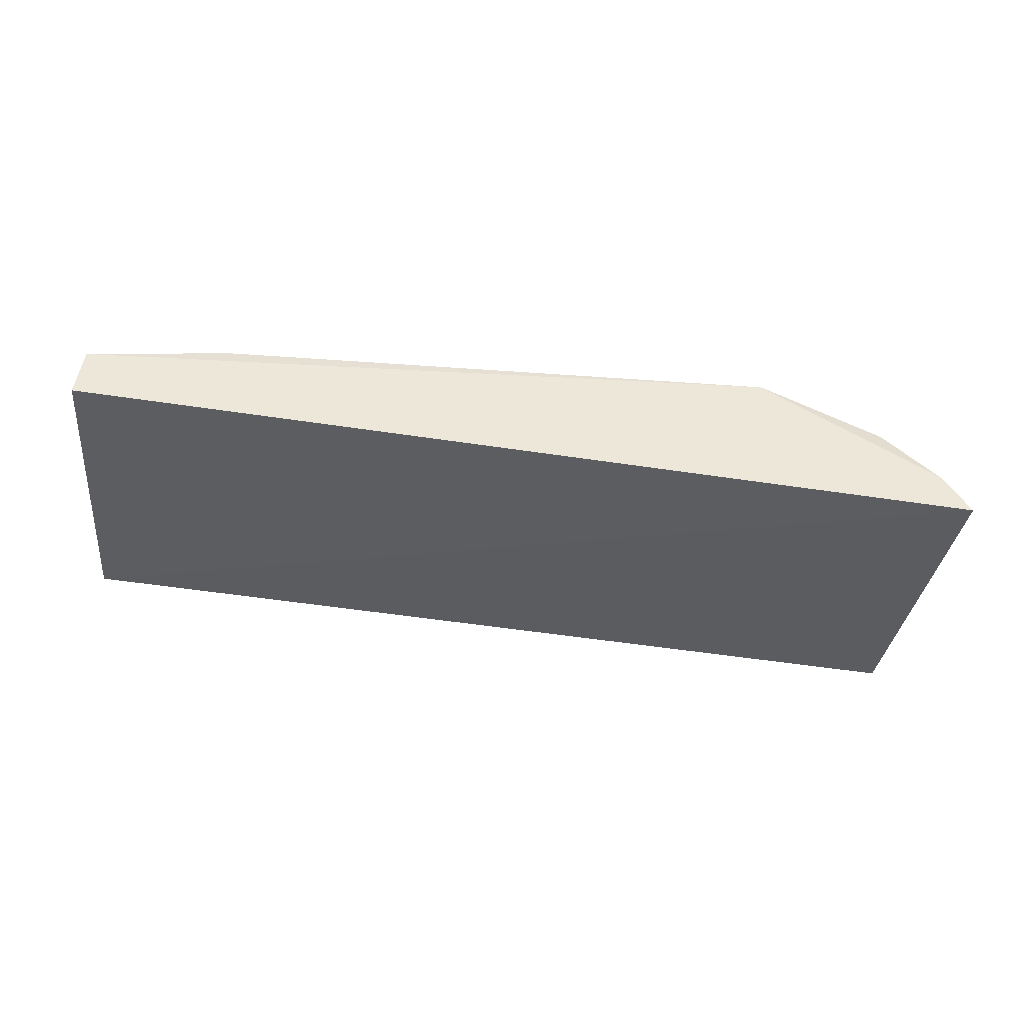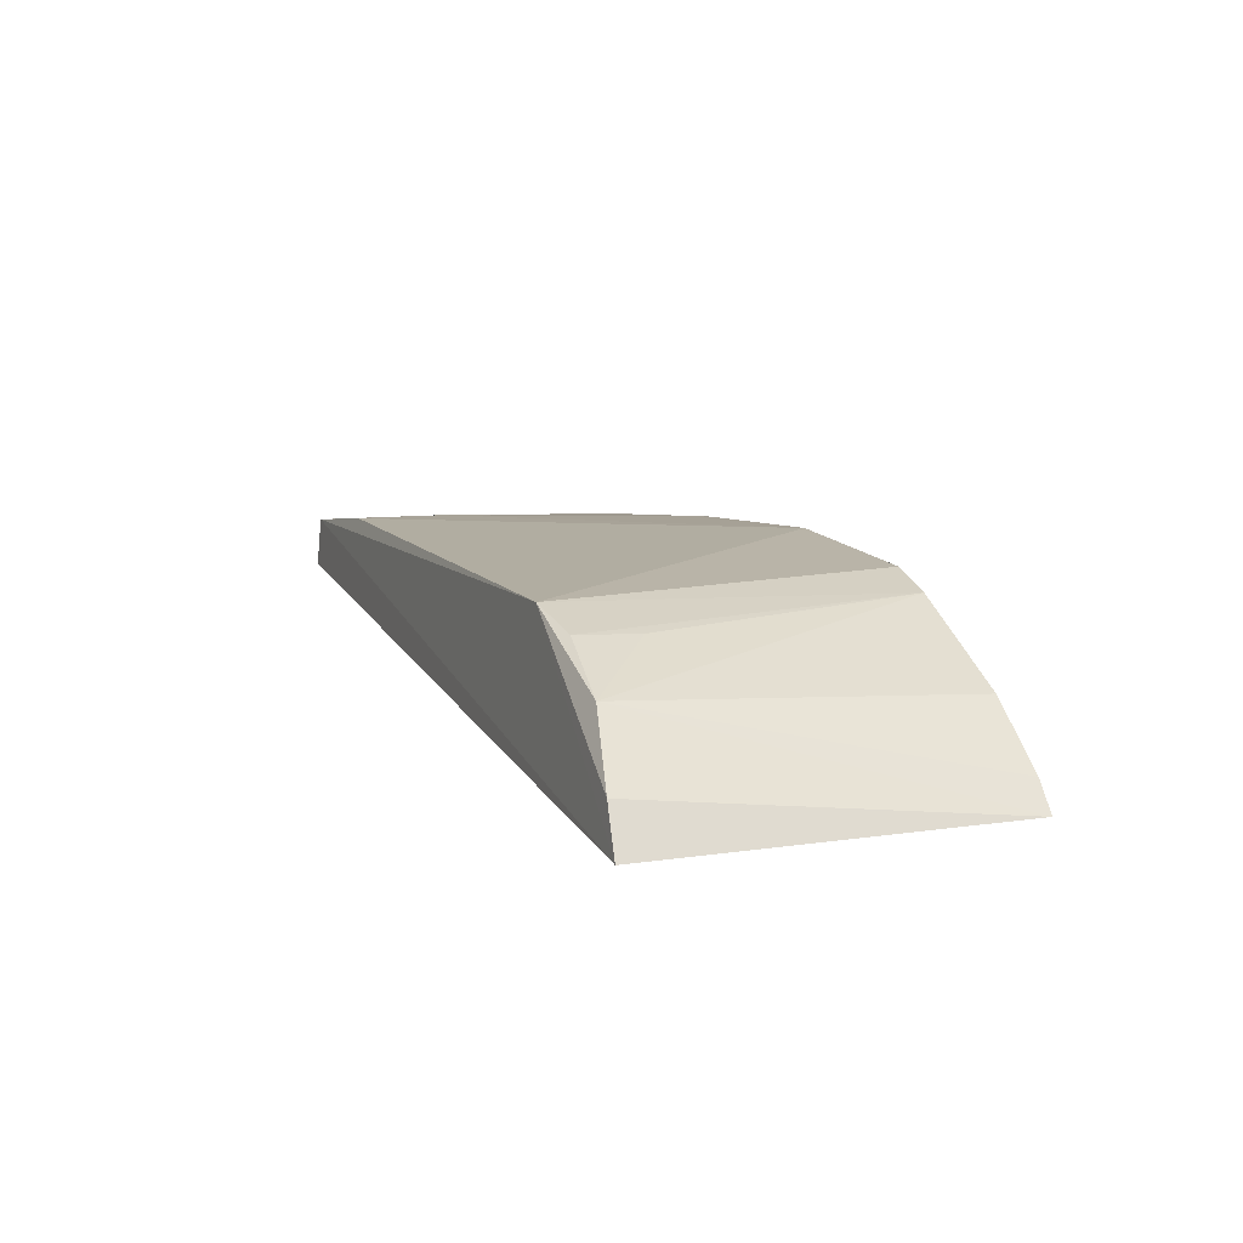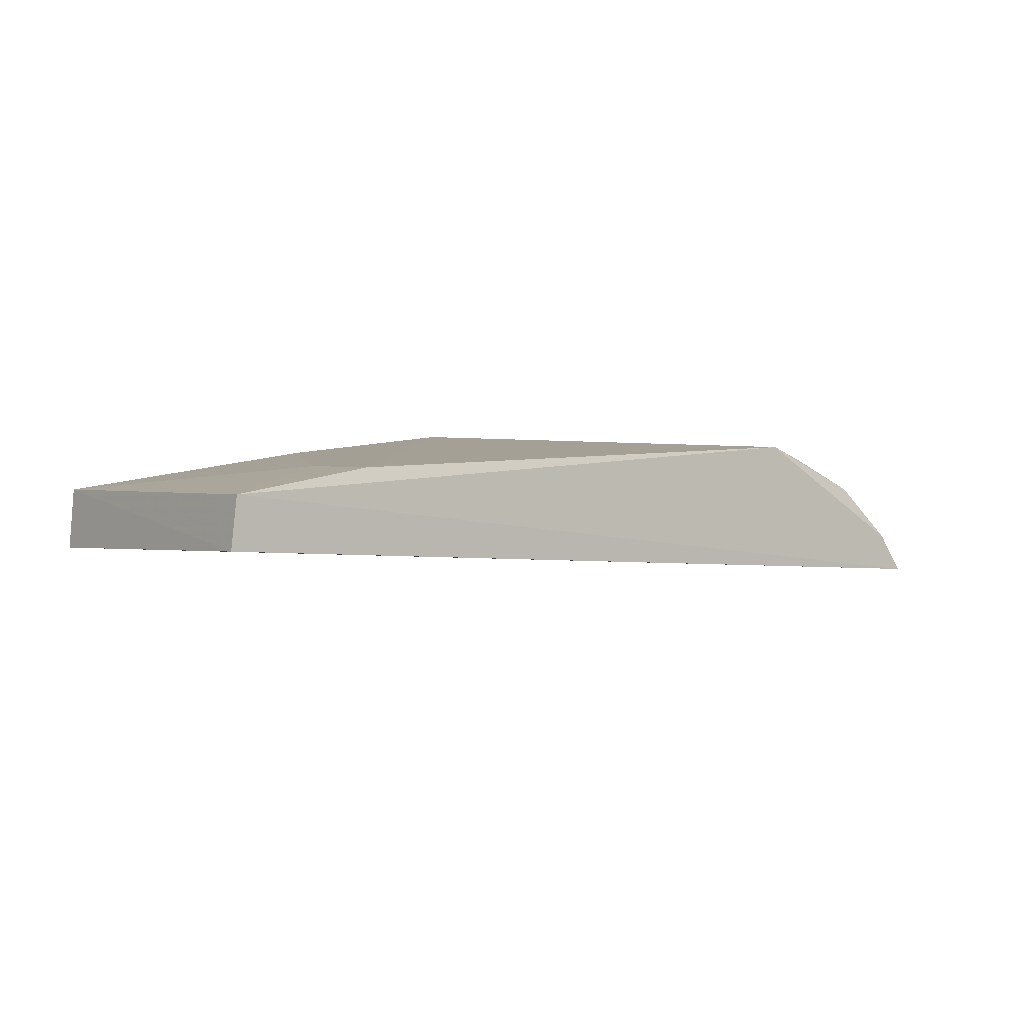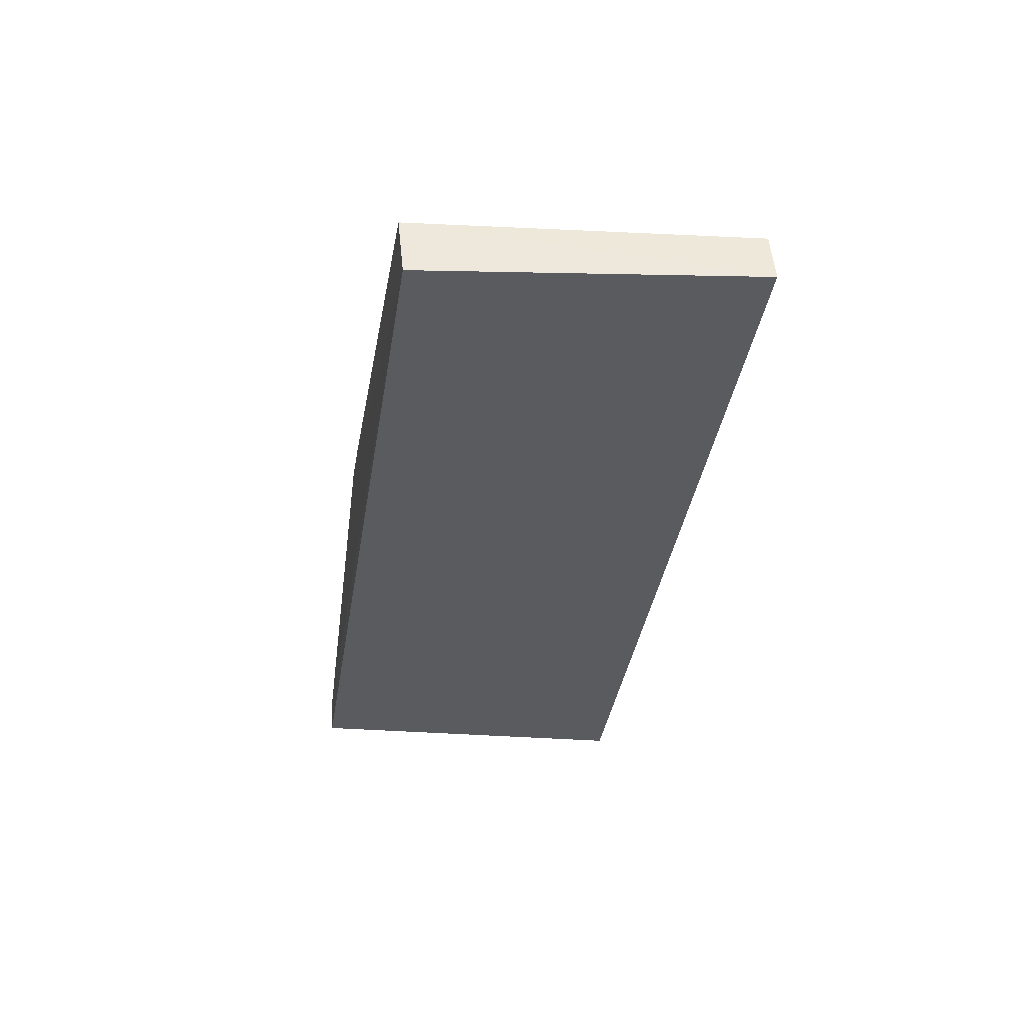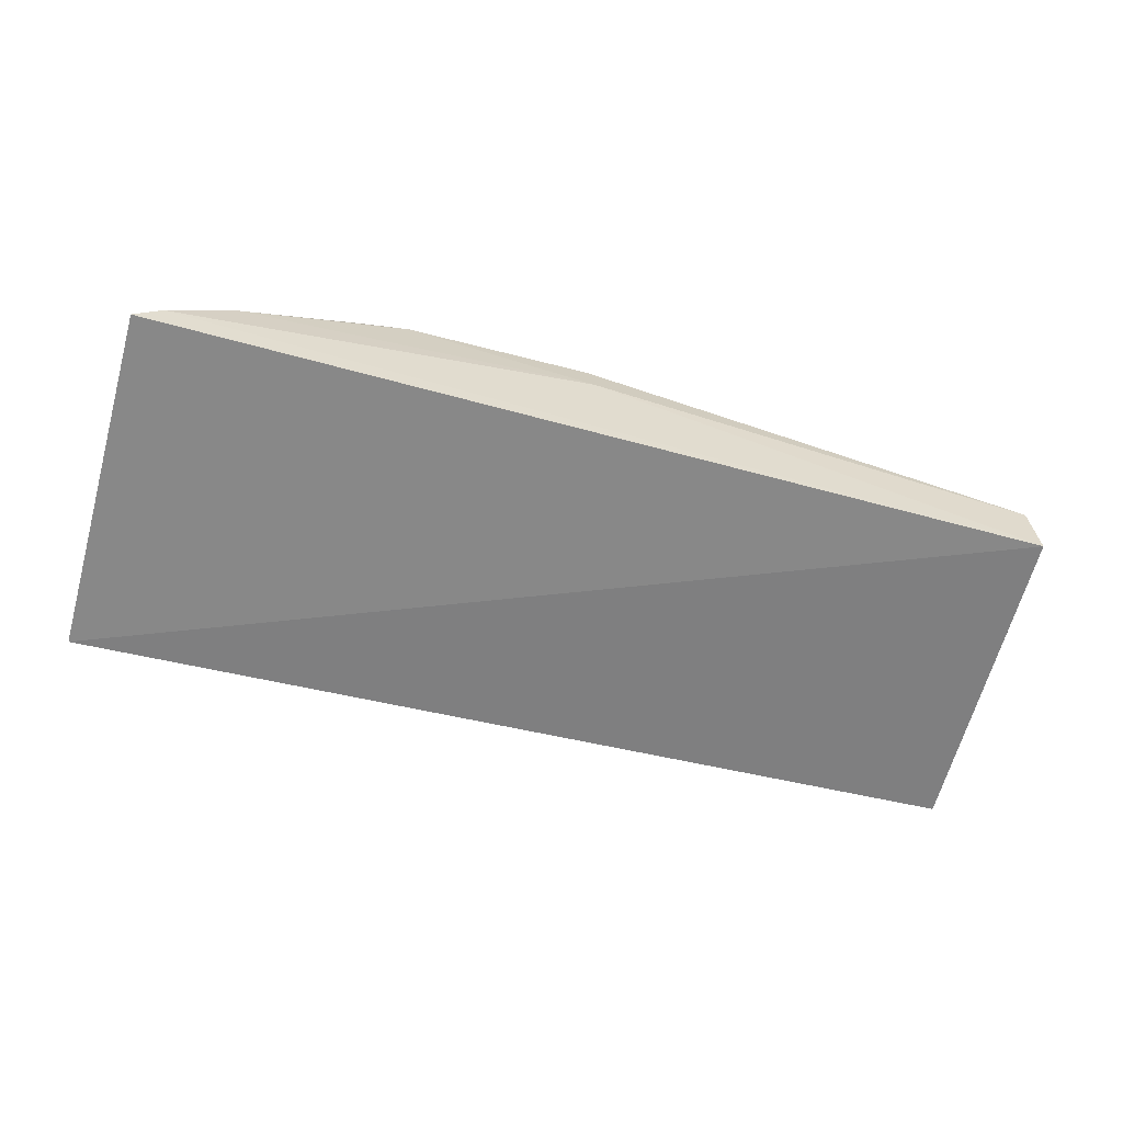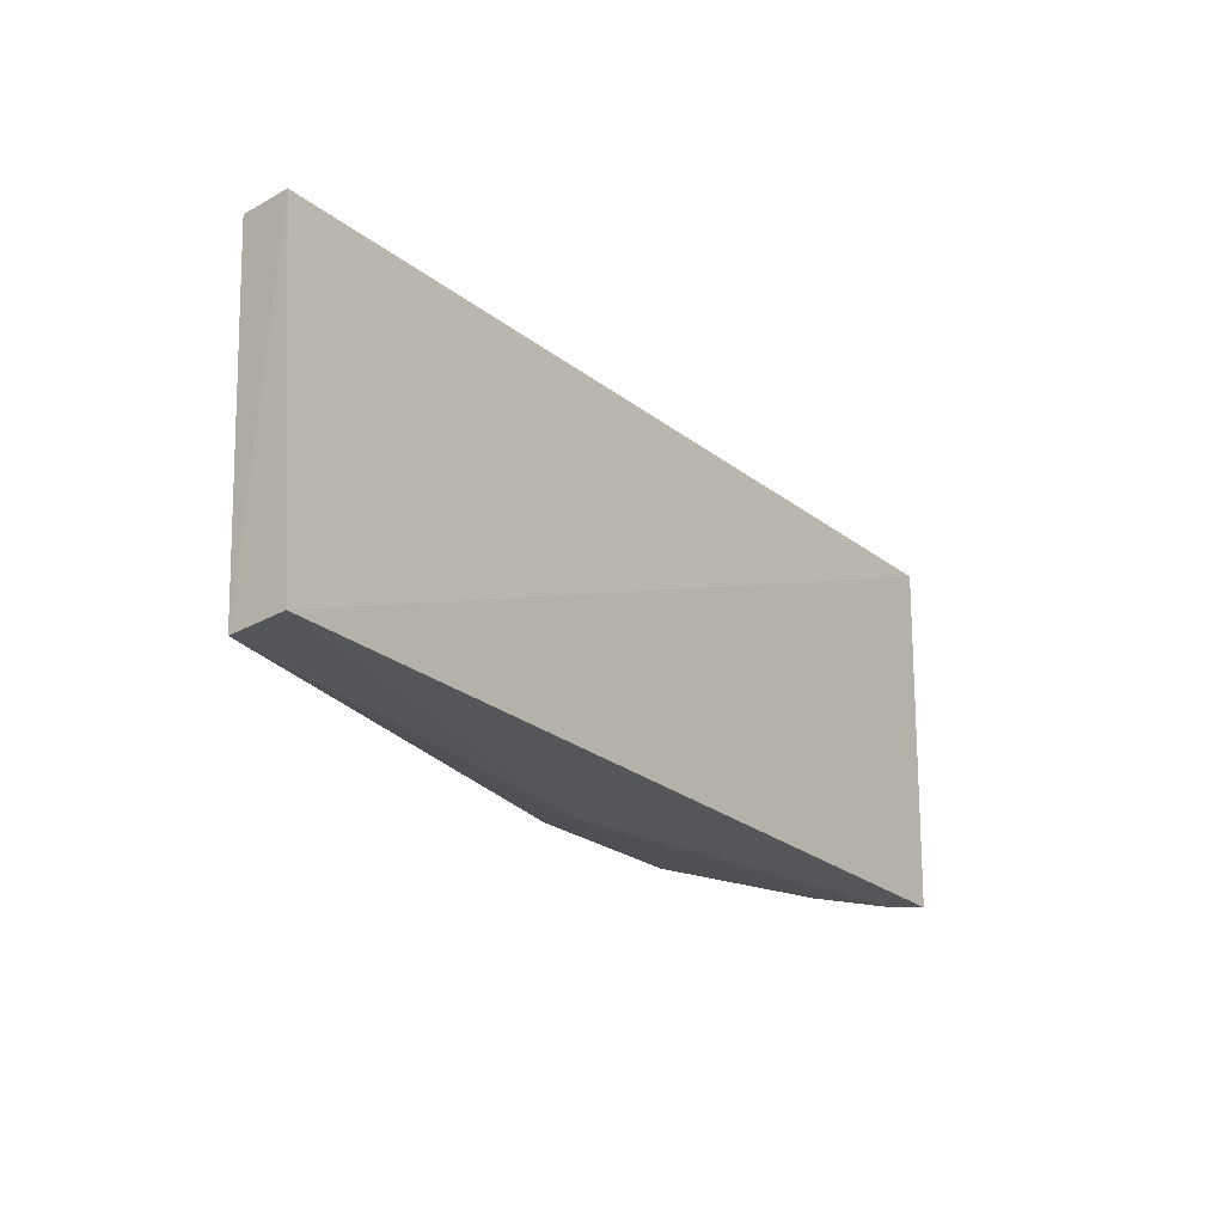
<metadata>
{"format":"obj","ext":"obj","renderer":"f3d","projection":"perspective","resolution":1024,"background":"white","views":[{"elev":-33.4,"azim":174.4,"up":"+Z"},{"elev":10.9,"azim":-109.5,"up":"+Z"},{"elev":3.6,"azim":141.4,"up":"+Z"},{"elev":-29.6,"azim":83.7,"up":"+Z"},{"elev":-63.6,"azim":-14.2,"up":"+Z"},{"elev":-20.2,"azim":122.1,"up":"+Y"}]}
</metadata>
<code>
v -0.04876 0.0001438 0.232
v -0.0489 -0.01788 0.2315
v -0.04848 -0.0176 0.2283
v -0.09773 -0.0007607 0.2255
v -0.08388 -0.0193 0.2336
v -0.04834 0.0003009 0.2293
v -0.07397 -0.0191 0.234
v -0.08657 -0.001196 0.2335
v -0.09722 -0.01972 0.2254
v -0.0562 -0.00513 0.233
v -0.09588 -0.01981 0.2267
v -0.06337 -0.01829 0.2332
v -0.05638 -0.0003881 0.233
v -0.07361 -0.01926 0.232
v -0.09331 -0.001531 0.2307
v -0.09247 -0.01965 0.2295
v -0.0865 -0.01926 0.2328
v -0.09631 -0.0009344 0.2277
v -0.08937 -0.001776 0.2326
v -0.08936 -0.005002 0.2325
f 6 3 4
f 6 4 1
f 6 1 2
f 6 2 3
f 8 1 4
f 8 5 7
f 9 4 3
f 10 2 1
f 11 9 3
f 12 10 7
f 12 7 2
f 12 2 10
f 13 8 7
f 13 7 10
f 13 10 1
f 13 1 8
f 14 7 5
f 14 2 7
f 14 11 3
f 14 3 2
f 15 9 11
f 16 14 5
f 16 11 14
f 16 15 11
f 17 5 8
f 17 16 5
f 17 15 16
f 18 15 8
f 18 8 4
f 18 4 9
f 18 9 15
f 19 17 8
f 19 8 15
f 20 19 15
f 20 15 17
f 20 17 19

</code>
